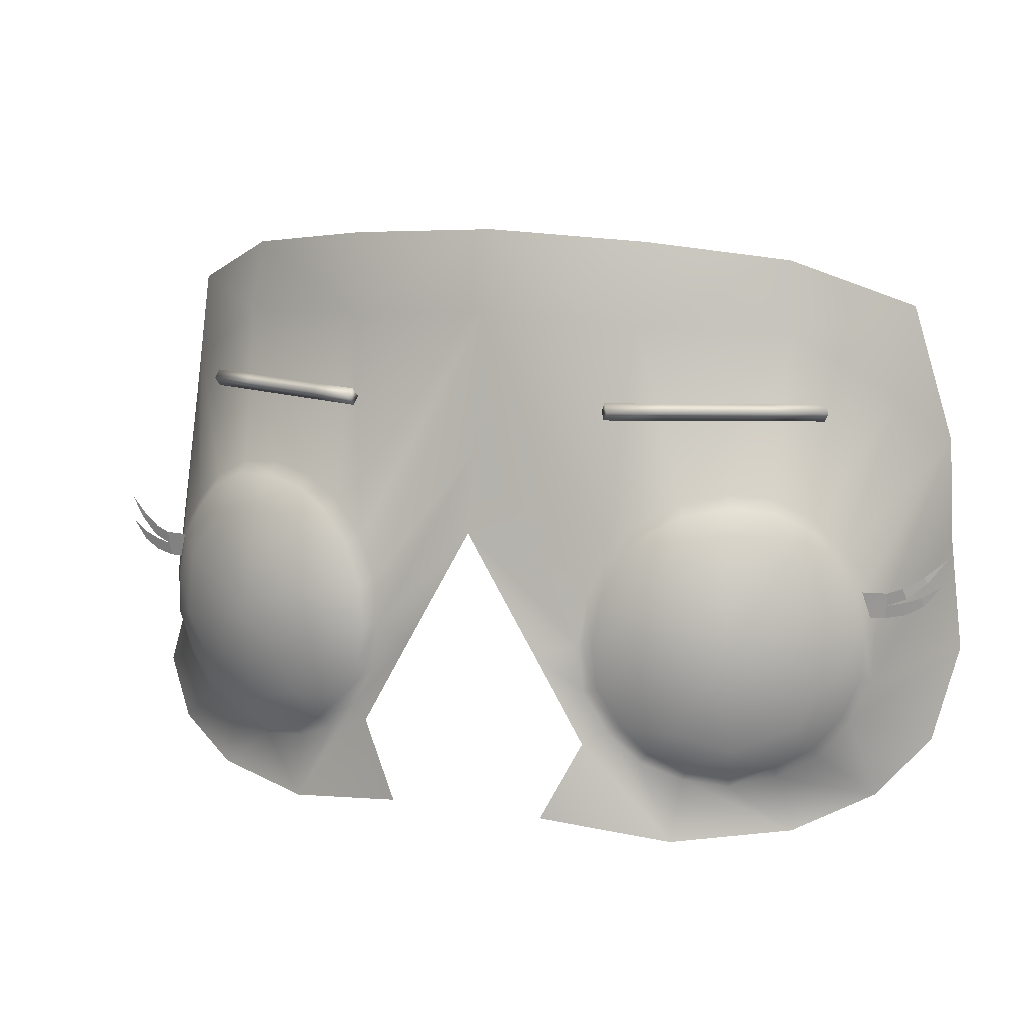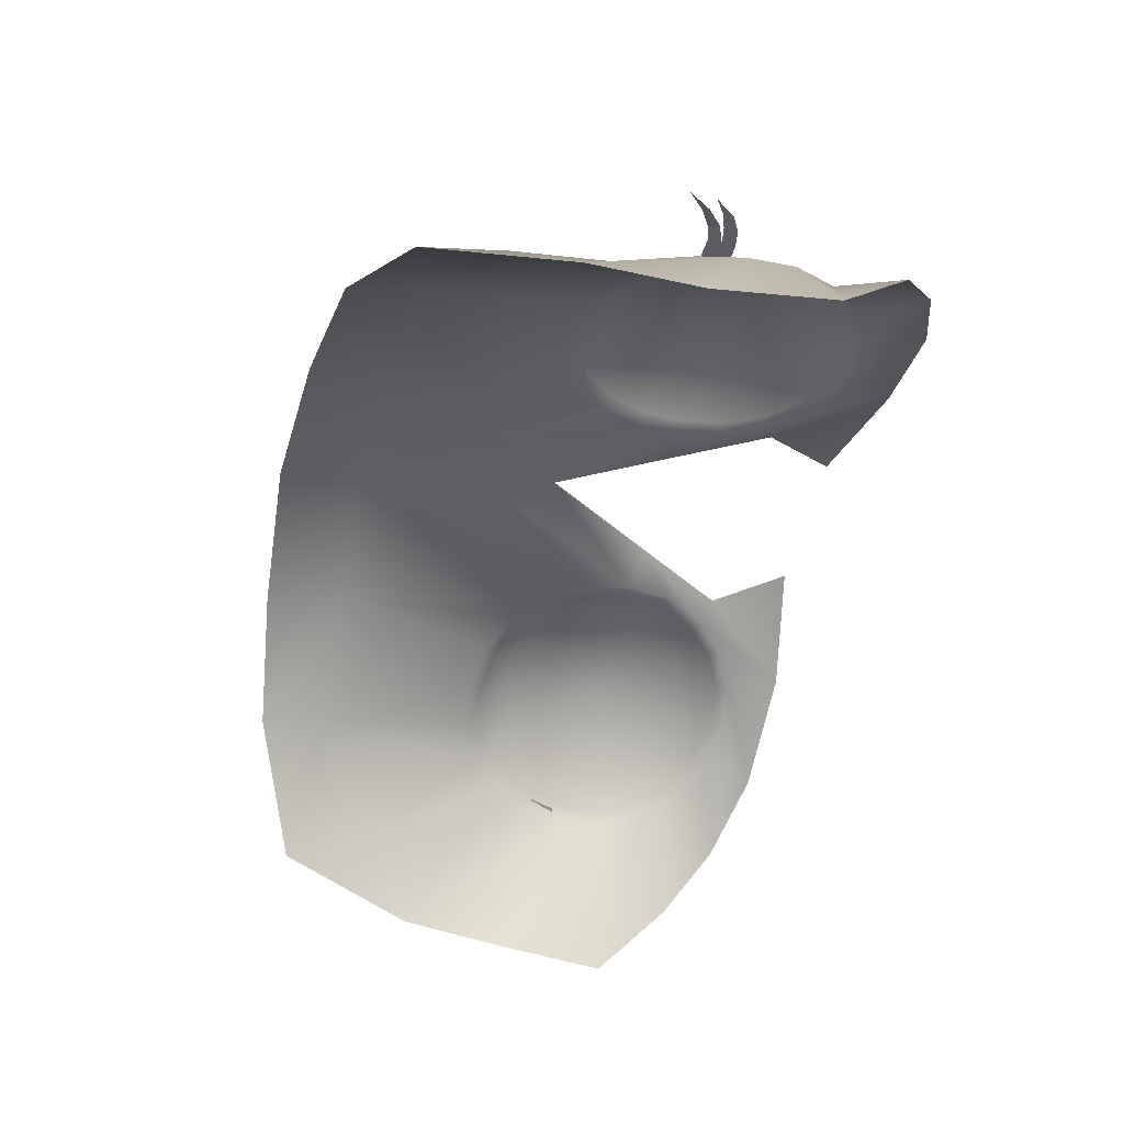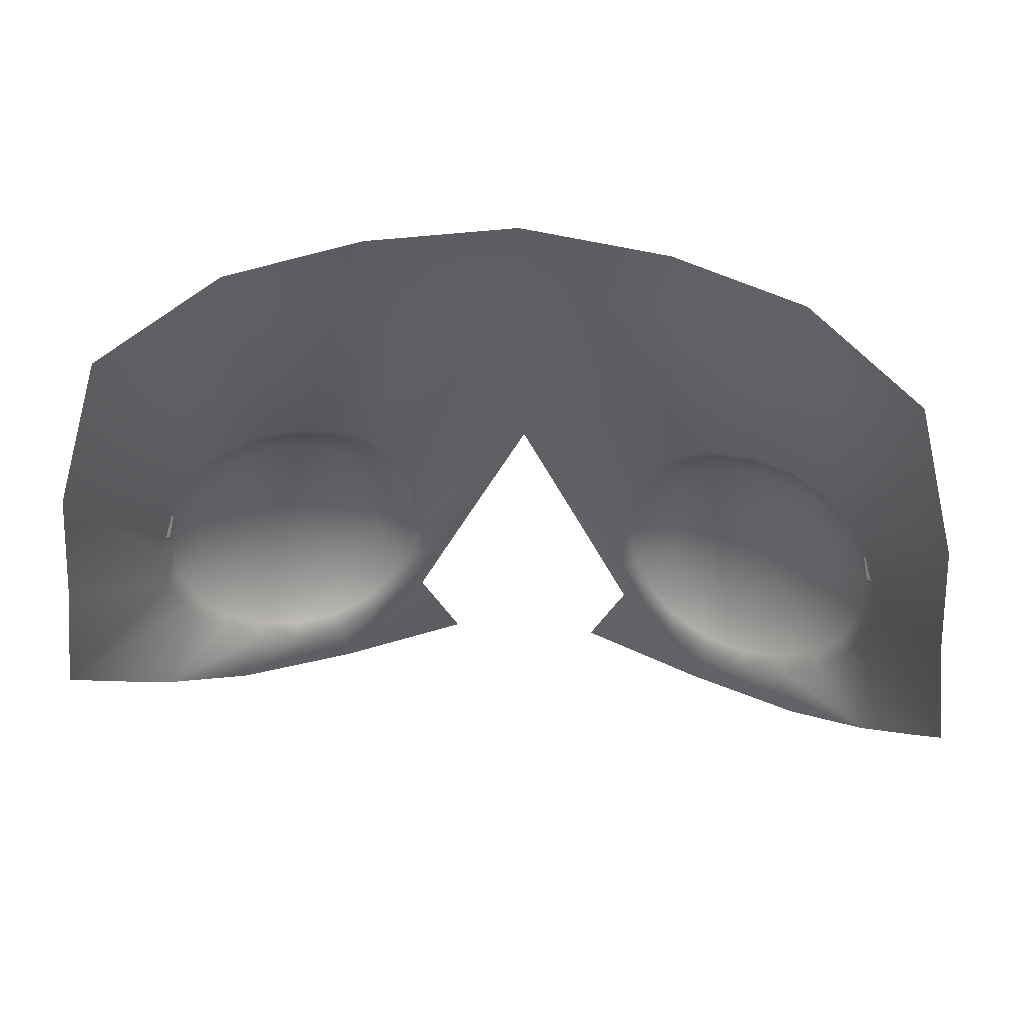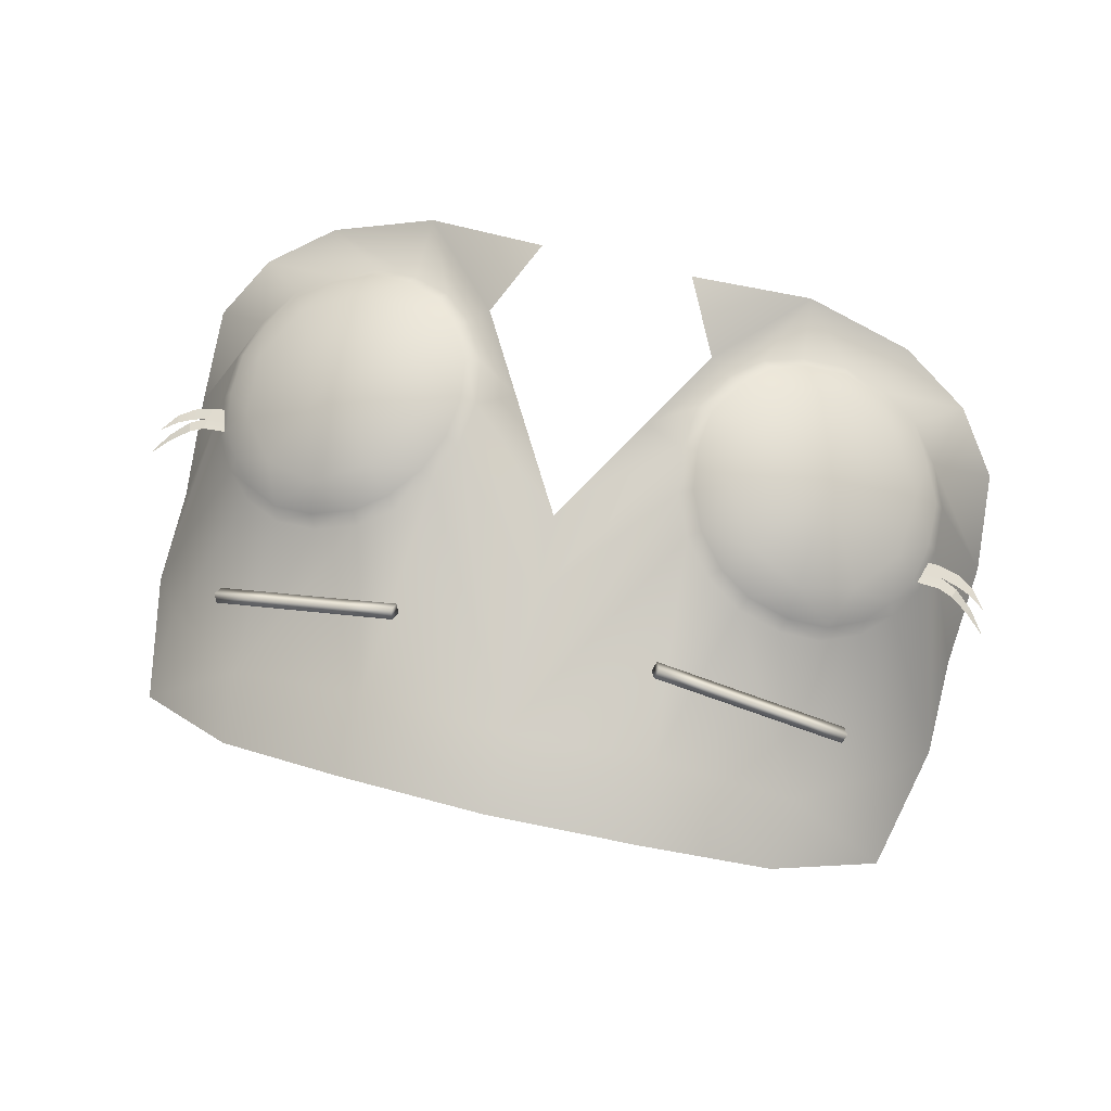
<metadata>
{"format":"obj","ext":"obj","renderer":"f3d","projection":"perspective","resolution":1024,"background":"white","views":[{"elev":13.2,"azim":18.9,"up":"+Y"},{"elev":-50.8,"azim":-102.9,"up":"+Z"},{"elev":36.3,"azim":-174.3,"up":"+Y"},{"elev":69.5,"azim":-166.8,"up":"+Z"}]}
</metadata>
<code>
g eyesSideLashesStraight_geo
v 0.1748 0.7414 0.1961
v 0.183 0.7412 0.1936
v 0.1734 0.7475 0.197
v 0.1835 0.7473 0.1946
v 0.1723 0.7537 0.198
v 0.1839 0.7534 0.1955
v 0.1924 0.7508 0.1924
v 0.1906 0.7557 0.1939
v 0.2013 0.758 0.1887
v 0.1994 0.7605 0.1896
v 0.209 0.7685 0.1852
v 0.1922 0.7428 0.191
v 0.1918 0.7489 0.1922
v 0.2001 0.7471 0.1891
v 0.1989 0.7512 0.1901
v 0.2072 0.7563 0.1875
v -0.1748 0.7414 0.1961
v -0.183 0.7412 0.1936
v -0.1734 0.7475 0.197
v -0.1835 0.7473 0.1946
v -0.1723 0.7537 0.198
v -0.1839 0.7534 0.1955
v -0.1924 0.7508 0.1924
v -0.1906 0.7557 0.1939
v -0.2013 0.758 0.1887
v -0.1994 0.7605 0.1896
v -0.209 0.7685 0.1852
v -0.1922 0.7428 0.191
v -0.1918 0.7489 0.1922
v -0.2001 0.7471 0.1891
v -0.1989 0.7512 0.1901
v -0.2072 0.7563 0.1875
v -0.1745 0.7561 0.1946
v -0.1606 0.7482 0.2134
v -0.1427 0.7717 0.2186
v -0.1511 0.7868 0.2008
v -0.1169 0.7803 0.2277
v -0.1125 0.7986 0.2133
v -0.09179 0.7701 0.2375
v -0.07494 0.7852 0.2276
v -0.0761 0.7449 0.2443
v -0.05296 0.7501 0.2362
v -0.07639 0.7145 0.2454
v -0.05265 0.7071 0.2403
v -0.09363 0.6904 0.2403
v -0.07824 0.6727 0.2334
v -0.1214 0.6818 0.231
v -0.1179 0.6606 0.2201
v -0.1483 0.692 0.221
v -0.1567 0.6749 0.206
v -0.1632 0.7173 0.2143
v -0.1784 0.7119 0.1957
v -0.12 0.7303 0.2389
v -0.1153 0.793 0.2177
v -0.08 0.7811 0.2316
v -0.05965 0.7484 0.2393
v -0.05981 0.7089 0.2418
v -0.08301 0.6778 0.236
v -0.1191 0.6666 0.2244
v -0.1544 0.6799 0.2112
v -0.1744 0.7129 0.2022
v -0.1709 0.7536 0.201
v -0.1507 0.782 0.2069
v -0.09694 0.6639 0.2265
v -0.09994 0.6694 0.2305
v -0.06415 0.6866 0.2376
v -0.07043 0.6906 0.2387
v -0.04993 0.7289 0.2392
v -0.05716 0.7287 0.2413
v -0.06732 0.7662 0.2355
v -0.06126 0.7692 0.2321
v -0.09161 0.795 0.2214
v -0.09527 0.7897 0.2255
v -0.1327 0.7966 0.2068
v -0.1344 0.791 0.2119
v -0.162 0.7688 0.203
v -0.1645 0.7725 0.1966
v -0.175 0.7335 0.2004
v -0.1791 0.7343 0.1939
v -0.1668 0.6955 0.2053
v -0.1704 0.6921 0.1994
v -0.1383 0.6712 0.2167
v -0.1389 0.6653 0.2121
v 0.1745 0.7561 0.1946
v 0.1606 0.7482 0.2134
v 0.1427 0.7717 0.2186
v 0.1511 0.7868 0.2008
v 0.1169 0.7803 0.2277
v 0.1125 0.7986 0.2133
v 0.09179 0.7701 0.2375
v 0.07494 0.7852 0.2276
v 0.0761 0.7449 0.2443
v 0.05296 0.7501 0.2362
v 0.07639 0.7145 0.2454
v 0.05265 0.7071 0.2403
v 0.09363 0.6904 0.2403
v 0.07824 0.6727 0.2334
v 0.1214 0.6818 0.231
v 0.1179 0.6606 0.2201
v 0.1483 0.692 0.221
v 0.1567 0.6749 0.206
v 0.1632 0.7173 0.2143
v 0.1784 0.7119 0.1957
v 0.12 0.7303 0.2389
v 0.1153 0.793 0.2177
v 0.08 0.7811 0.2316
v 0.05965 0.7484 0.2393
v 0.05981 0.7089 0.2418
v 0.08301 0.6778 0.236
v 0.1191 0.6666 0.2244
v 0.1544 0.6799 0.2112
v 0.1744 0.7129 0.2022
v 0.1709 0.7536 0.201
v 0.1507 0.782 0.2069
v 0.09694 0.6639 0.2265
v 0.09994 0.6694 0.2305
v 0.06415 0.6866 0.2376
v 0.07043 0.6906 0.2387
v 0.04993 0.7289 0.2392
v 0.05716 0.7287 0.2413
v 0.06732 0.7662 0.2355
v 0.06126 0.7692 0.2321
v 0.09161 0.795 0.2214
v 0.09527 0.7897 0.2255
v 0.1327 0.7966 0.2068
v 0.1344 0.791 0.2119
v 0.162 0.7688 0.203
v 0.1645 0.7725 0.1966
v 0.175 0.7335 0.2004
v 0.1791 0.7343 0.1939
v 0.1668 0.6955 0.2053
v 0.1704 0.6921 0.1994
v 0.1383 0.6712 0.2167
v 0.1389 0.6653 0.2121
v 2.777e-31 0.9156 0.2175
v 2.377e-31 0.8168 0.2398
v -0.1464 0.6391 0.2107
v -0.03662 0.6476 0.2551
v -0.1321 0.9024 0.1824
v -0.2099 0.7086 0.1205
v -0.1836 0.8786 0.1413
v -0.03137 0.7238 0.2476
v -0.1807 0.6524 0.1865
v -0.07057 0.911 0.2063
v -0.2028 0.6737 0.1602
v -0.201 0.813 0.1251
v -1.788e-09 0.7799 0.2499
v -0.135 0.8696 0.1898
v -0.06892 0.8736 0.2171
v 2.594e-31 0.879 0.2287
v 0.1464 0.6391 0.2107
v 0.03662 0.6476 0.2551
v 0.1321 0.9024 0.1824
v 0.2099 0.7086 0.1205
v 0.1836 0.8786 0.1413
v 0.03137 0.7238 0.2476
v 0.1807 0.6524 0.1865
v 0.07057 0.911 0.2063
v 0.2028 0.6737 0.1602
v 0.201 0.813 0.1251
v 0.135 0.8696 0.1898
v 0.06892 0.8736 0.2171
v 0.09452 0.6366 0.2371
v -0.09452 0.6366 0.2371
v 0.05417 0.6828 0.2458
v -0.05417 0.6828 0.2458
v -0.2033 0.7626 0.1203
v 0.2033 0.7626 0.1203
v 0.18 0.8382 0.1589
v -0.1802 0.8391 0.1585
v -0.06258 0.8379 0.2403
v -0.08544 0.8372 0.2292
v -0.1083 0.8365 0.218
v -0.1311 0.8358 0.2069
v -0.154 0.8351 0.1958
v -0.06108 0.8419 0.2384
v -0.08393 0.8412 0.2273
v -0.1068 0.8405 0.2162
v -0.1296 0.8398 0.205
v -0.1525 0.839 0.1939
v -0.05922 0.838 0.2366
v -0.08207 0.8373 0.2255
v -0.1049 0.8366 0.2143
v -0.1278 0.8359 0.2032
v -0.1506 0.8352 0.1921
v -0.06073 0.8341 0.2385
v -0.08358 0.8334 0.2273
v -0.1064 0.8327 0.2162
v -0.1293 0.8319 0.2051
v -0.1521 0.8312 0.1939
v 0.06258 0.8379 0.2403
v 0.08544 0.8372 0.2292
v 0.1083 0.8365 0.218
v 0.1311 0.8358 0.2069
v 0.154 0.8351 0.1958
v 0.06108 0.8419 0.2384
v 0.08393 0.8412 0.2273
v 0.1068 0.8405 0.2162
v 0.1296 0.8398 0.205
v 0.1525 0.839 0.1939
v 0.05922 0.838 0.2366
v 0.08207 0.8373 0.2255
v 0.1049 0.8366 0.2143
v 0.1278 0.8359 0.2032
v 0.1506 0.8352 0.1921
v 0.06073 0.8341 0.2385
v 0.08358 0.8334 0.2273
v 0.1064 0.8327 0.2162
v 0.1293 0.8319 0.2051
v 0.1521 0.8312 0.1939
v -0.1153 0.793 0.2177
v -0.09527 0.7897 0.2255
v -0.06732 0.7662 0.2355
v -0.08 0.7811 0.2316
v -0.05716 0.7287 0.2413
v -0.05981 0.7089 0.2418
v -0.07043 0.6906 0.2387
v -0.08301 0.6778 0.236
v -0.09994 0.6694 0.2305
v -0.1383 0.6712 0.2167
v -0.1191 0.6666 0.2244
v -0.1668 0.6955 0.2053
v -0.1544 0.6799 0.2112
v -0.175 0.7335 0.2004
v -0.1744 0.7129 0.2022
v -0.162 0.7688 0.203
v -0.1709 0.7536 0.201
v -0.1344 0.791 0.2119
v -0.05965 0.7484 0.2393
v -0.1507 0.782 0.2069
v 0.09527 0.7897 0.2255
v 0.1153 0.793 0.2177
v 0.06732 0.7662 0.2355
v 0.08 0.7811 0.2316
v 0.05716 0.7287 0.2413
v 0.07043 0.6906 0.2387
v 0.05981 0.7089 0.2418
v 0.09994 0.6694 0.2305
v 0.08301 0.6778 0.236
v 0.1383 0.6712 0.2167
v 0.1191 0.6666 0.2244
v 0.1668 0.6955 0.2053
v 0.1544 0.6799 0.2112
v 0.175 0.7335 0.2004
v 0.1744 0.7129 0.2022
v 0.162 0.7688 0.203
v 0.1709 0.7536 0.201
v 0.1344 0.791 0.2119
v 0.05965 0.7484 0.2393
v 0.1507 0.782 0.2069
v -0.05265 0.7071 0.2403
v -0.04993 0.7289 0.2392
v -0.05296 0.7501 0.2362
v -0.06126 0.7692 0.2321
v -0.1567 0.6749 0.206
v -0.1389 0.6653 0.2121
v -0.1511 0.7868 0.2008
v -0.1645 0.7725 0.1966
v -0.09161 0.795 0.2214
v -0.1125 0.7986 0.2133
v -0.07494 0.7852 0.2276
v -0.1327 0.7966 0.2068
v -0.1745 0.7561 0.1946
v -0.07824 0.6727 0.2334
v -0.09694 0.6639 0.2265
v -0.1179 0.6606 0.2201
v -0.1704 0.6921 0.1994
v -0.1784 0.7119 0.1957
v -0.1791 0.7343 0.1939
v 0.04993 0.7289 0.2392
v 0.05265 0.7071 0.2403
v 0.05296 0.7501 0.2362
v 0.06126 0.7692 0.2321
v 0.06415 0.6866 0.2376
v 0.1567 0.6749 0.206
v 0.1389 0.6653 0.2121
v 0.1511 0.7868 0.2008
v 0.1645 0.7725 0.1966
v 0.09161 0.795 0.2214
v 0.1125 0.7986 0.2133
v 0.07494 0.7852 0.2276
v 0.1327 0.7966 0.2068
v 0.1745 0.7561 0.1946
v 0.1784 0.7119 0.1957
v 0.09694 0.6639 0.2265
v 0.1179 0.6606 0.2201
v 0.1704 0.6921 0.1994
v 0.07824 0.6727 0.2334
v -0.06415 0.6866 0.2376
v 0.1791 0.7343 0.1939
v 0.1839 0.7534 0.1955
v 0.1835 0.7473 0.1946
v 0.1906 0.7557 0.1939
v 0.1924 0.7508 0.1924
v 0.1994 0.7605 0.1896
v 0.2013 0.758 0.1887
v 0.183 0.7412 0.1936
v 0.1989 0.7512 0.1901
v 0.2001 0.7471 0.1891
v -0.1839 0.7534 0.1955
v -0.1835 0.7473 0.1946
v -0.1906 0.7557 0.1939
v -0.1924 0.7508 0.1924
v -0.1994 0.7605 0.1896
v -0.2013 0.758 0.1887
v -0.183 0.7412 0.1936
v -0.1989 0.7512 0.1901
v -0.2001 0.7471 0.1891
v -0.09452 0.6366 0.2371
v 0.03137 0.7238 0.2476
v 0.05265 0.7071 0.2403
v 0.09452 0.6366 0.2371
v -0.03137 0.7238 0.2476
v -0.05265 0.7071 0.2403
v -0.07824 0.6727 0.2334
v 0.07824 0.6727 0.2334
g eyesSideLashesStraight_geo_0
f 2 4 1
f 4 3 1
f 4 6 3
f 6 5 3
f 292 7 291
f 7 8 291
f 294 9 293
f 9 10 293
f 296 11 295
f 297 12 292
f 12 13 292
f 12 14 13
f 14 15 13
f 299 16 298
f 19 20 17
f 20 18 17
f 21 22 19
f 22 20 19
f 24 23 300
f 23 301 300
f 26 25 302
f 25 303 302
f 27 305 304
f 29 28 301
f 28 306 301
f 31 30 29
f 30 28 29
f 32 308 307
f 62 76 33
f 76 77 33
f 75 54 74
f 54 38 74
f 73 55 72
f 55 40 72
f 55 70 40
f 70 71 40
f 69 57 68
f 57 44 68
f 67 58 66
f 58 46 66
f 65 59 64
f 59 48 64
f 59 82 48
f 82 83 48
f 60 80 50
f 80 81 50
f 61 78 52
f 78 79 52
f 58 65 46
f 65 64 46
f 57 67 44
f 67 66 44
f 229 69 42
f 69 68 42
f 70 229 71
f 229 42 71
f 54 73 38
f 73 72 38
f 230 75 36
f 75 74 36
f 76 230 77
f 230 36 77
f 78 62 79
f 62 33 79
f 80 61 81
f 61 52 81
f 82 60 83
f 60 50 83
f 128 127 84
f 127 113 84
f 89 105 125
f 105 126 125
f 91 106 123
f 106 124 123
f 122 121 91
f 121 106 91
f 95 108 119
f 108 120 119
f 97 109 117
f 109 118 117
f 99 110 115
f 110 116 115
f 134 133 99
f 133 110 99
f 132 131 101
f 131 111 101
f 130 129 103
f 129 112 103
f 115 116 97
f 116 109 97
f 117 118 95
f 118 108 95
f 119 120 93
f 120 249 93
f 93 249 122
f 249 121 122
f 123 124 89
f 124 105 89
f 125 126 87
f 126 250 87
f 87 250 128
f 250 127 128
f 84 113 130
f 113 129 130
f 103 112 132
f 112 131 132
f 101 111 134
f 111 133 134
f 2 4 1
f 4 3 1
f 4 6 3
f 6 5 3
f 292 7 291
f 7 8 291
f 294 9 293
f 9 10 293
f 296 11 295
f 297 12 292
f 12 13 292
f 12 14 13
f 14 15 13
f 299 16 298
f 19 20 17
f 20 18 17
f 21 22 19
f 22 20 19
f 24 23 300
f 23 301 300
f 26 25 302
f 25 303 302
f 27 305 304
f 29 28 301
f 28 306 301
f 31 30 29
f 30 28 29
f 32 308 307
f 176 177 171
f 177 172 171
f 177 178 172
f 178 173 172
f 178 179 173
f 179 174 173
f 179 180 174
f 180 175 174
f 181 182 176
f 182 177 176
f 182 183 177
f 183 178 177
f 183 184 178
f 184 179 178
f 184 185 179
f 185 180 179
f 186 187 181
f 187 182 181
f 187 188 182
f 188 183 182
f 188 189 183
f 189 184 183
f 189 190 184
f 190 185 184
f 171 172 186
f 172 187 186
f 172 173 187
f 173 188 187
f 173 174 188
f 174 189 188
f 174 175 189
f 175 190 189
f 180 185 175
f 185 190 175
f 181 176 186
f 176 171 186
f 192 197 191
f 197 196 191
f 193 198 192
f 198 197 192
f 194 199 193
f 199 198 193
f 195 200 194
f 200 199 194
f 197 202 196
f 202 201 196
f 198 203 197
f 203 202 197
f 199 204 198
f 204 203 198
f 200 205 199
f 205 204 199
f 202 207 201
f 207 206 201
f 203 208 202
f 208 207 202
f 204 209 203
f 209 208 203
f 205 210 204
f 210 209 204
f 207 192 206
f 192 191 206
f 208 193 207
f 193 192 207
f 209 194 208
f 194 193 208
f 210 195 209
f 195 194 209
f 210 205 195
f 205 200 195
f 191 196 206
f 196 201 206
g eyesSideLashesStraight_geo_1
f 37 212 211
f 39 212 37
f 53 39 37
f 41 39 53
f 43 41 53
f 215 41 43
f 216 215 43
f 39 214 212
f 213 214 39
f 41 213 39
f 56 213 41
f 215 56 41
f 43 217 216
f 45 217 43
f 53 45 43
f 47 45 53
f 49 47 53
f 220 47 49
f 223 220 49
f 45 218 217
f 219 218 45
f 47 219 45
f 221 219 47
f 220 221 47
f 49 222 223
f 51 222 49
f 53 51 49
f 34 51 53
f 35 34 53
f 226 34 35
f 63 226 35
f 51 225 222
f 224 225 51
f 34 224 51
f 227 224 34
f 226 227 34
f 228 37 211
f 35 37 228
f 63 35 228
f 35 53 37
g eyesSideLashesStraight_geo_2
f 94 235 237
f 92 235 94
f 104 92 94
f 90 92 104
f 88 90 104
f 231 90 88
f 232 231 88
f 92 107 235
f 233 107 92
f 90 233 92
f 234 233 90
f 231 234 90
f 100 240 243
f 98 240 100
f 104 98 100
f 96 98 104
f 94 96 104
f 236 96 94
f 237 236 94
f 98 241 240
f 238 241 98
f 96 238 98
f 239 238 96
f 236 239 96
f 86 246 114
f 85 246 86
f 104 85 86
f 102 85 104
f 100 102 104
f 242 102 100
f 243 242 100
f 85 247 246
f 244 247 85
f 102 244 85
f 245 244 102
f 242 245 102
f 86 88 104
f 248 88 86
f 114 248 86
f 232 88 248
g eyesSideLashesStraight_geo_3
f 136 270 272
f 147 270 136
f 252 147 136
f 142 147 252
f 251 142 252
f 289 313 314
f 166 313 289
f 164 166 289
f 138 166 164
f 143 255 267
f 256 255 143
f 137 256 143
f 266 256 137
f 309 266 137
f 265 266 309
f 264 265 309
f 270 156 271
f 147 156 270
f 165 152 312
f 274 165 312
f 310 165 274
f 311 310 274
f 274 312 288
f 315 164 289
f 151 276 286
f 285 151 286
f 163 151 285
f 316 163 285
f 149 259 261
f 254 149 261
f 150 149 254
f 253 150 254
f 136 150 253
f 252 136 253
f 148 262 260
f 257 262 148
f 170 257 148
f 258 257 170
f 146 258 170
f 263 258 146
f 269 263 146
f 149 144 139
f 148 149 139
f 259 149 148
f 260 259 148
f 167 269 146
f 268 269 167
f 140 268 167
f 267 268 140
f 145 267 140
f 143 267 145
f 141 148 139
f 170 148 141
f 146 170 141
f 162 273 281
f 150 273 162
f 135 150 162
f 149 150 135
f 144 149 135
f 150 272 273
f 136 272 150
f 287 159 154
f 157 159 287
f 275 157 287
f 276 157 275
f 160 283 290
f 278 283 160
f 169 278 160
f 277 278 169
f 161 277 169
f 282 277 161
f 280 282 161
f 162 153 158
f 161 153 162
f 279 161 162
f 280 161 279
f 162 281 279
f 284 287 154
f 168 284 154
f 290 284 168
f 160 290 168
f 157 276 151
f 155 169 160
f 161 169 155
f 153 161 155
f 135 162 158

</code>
